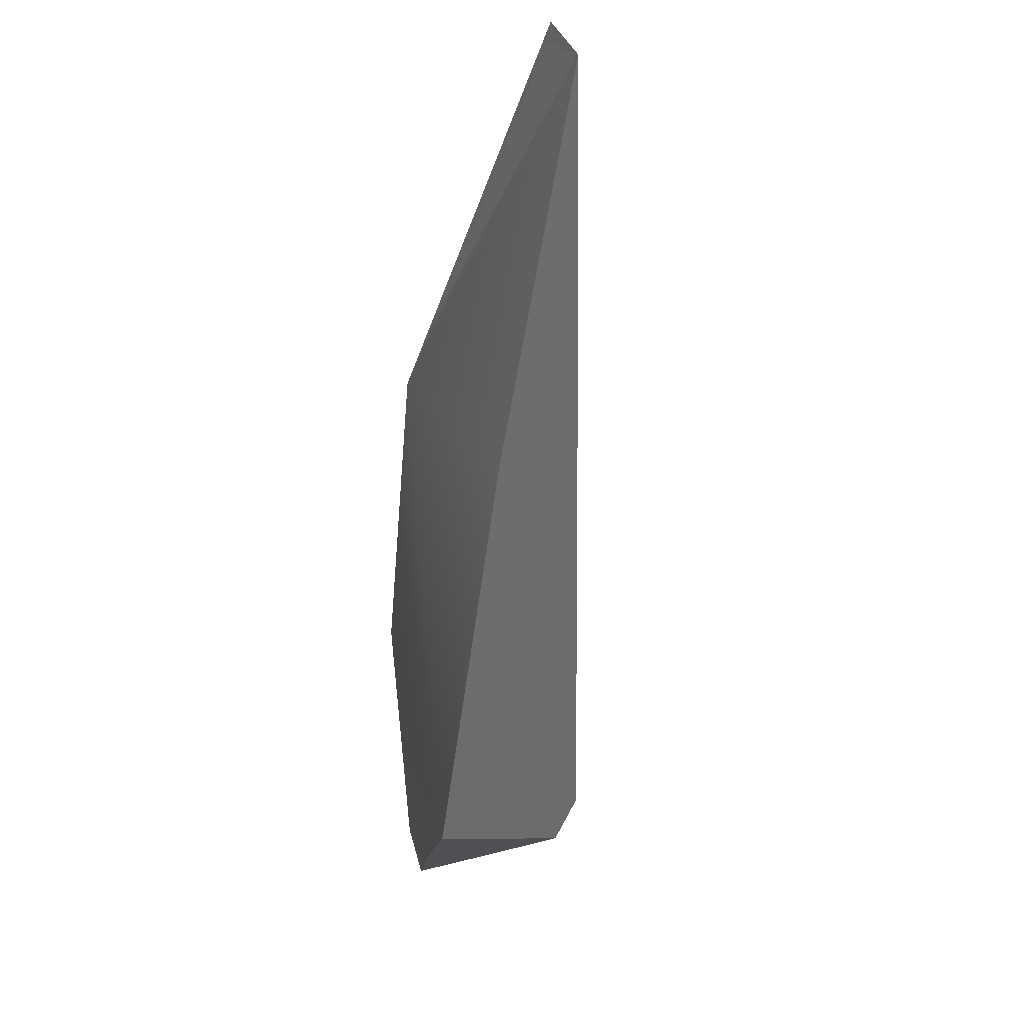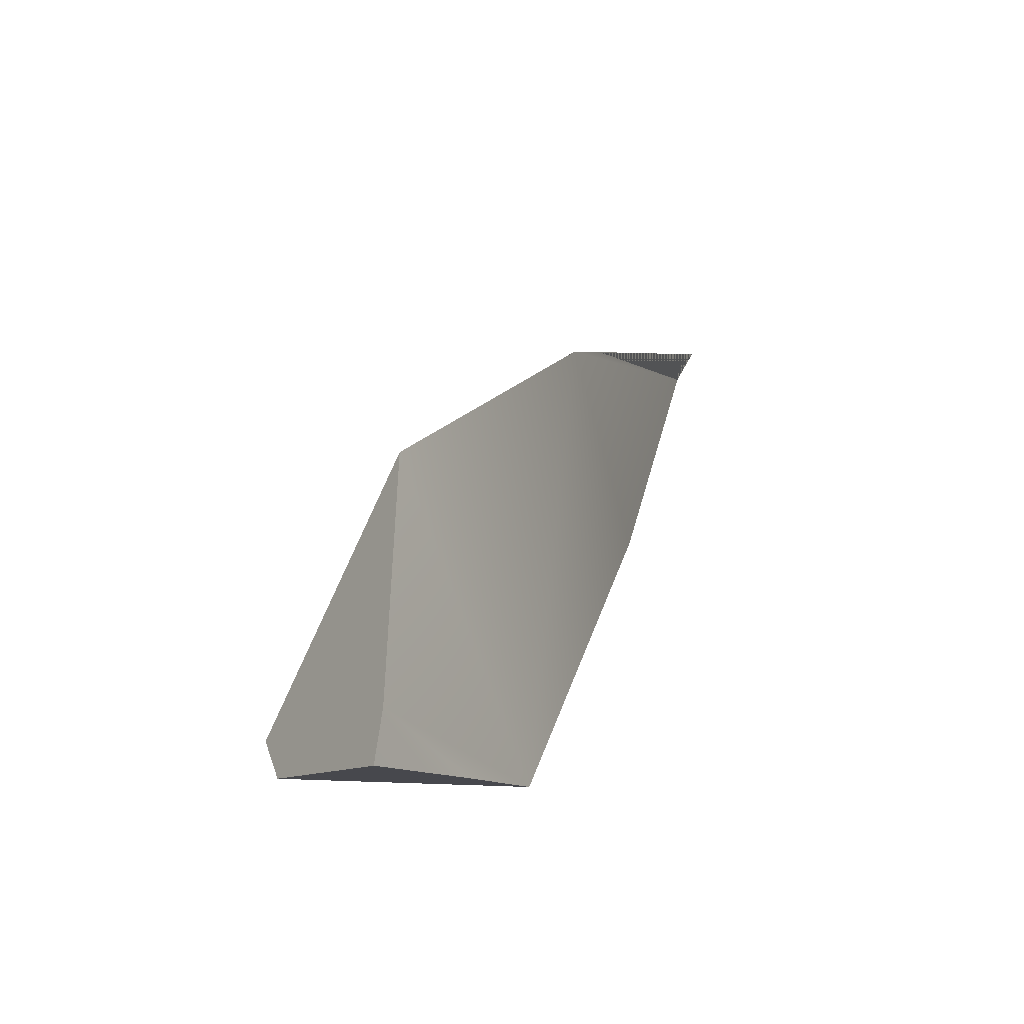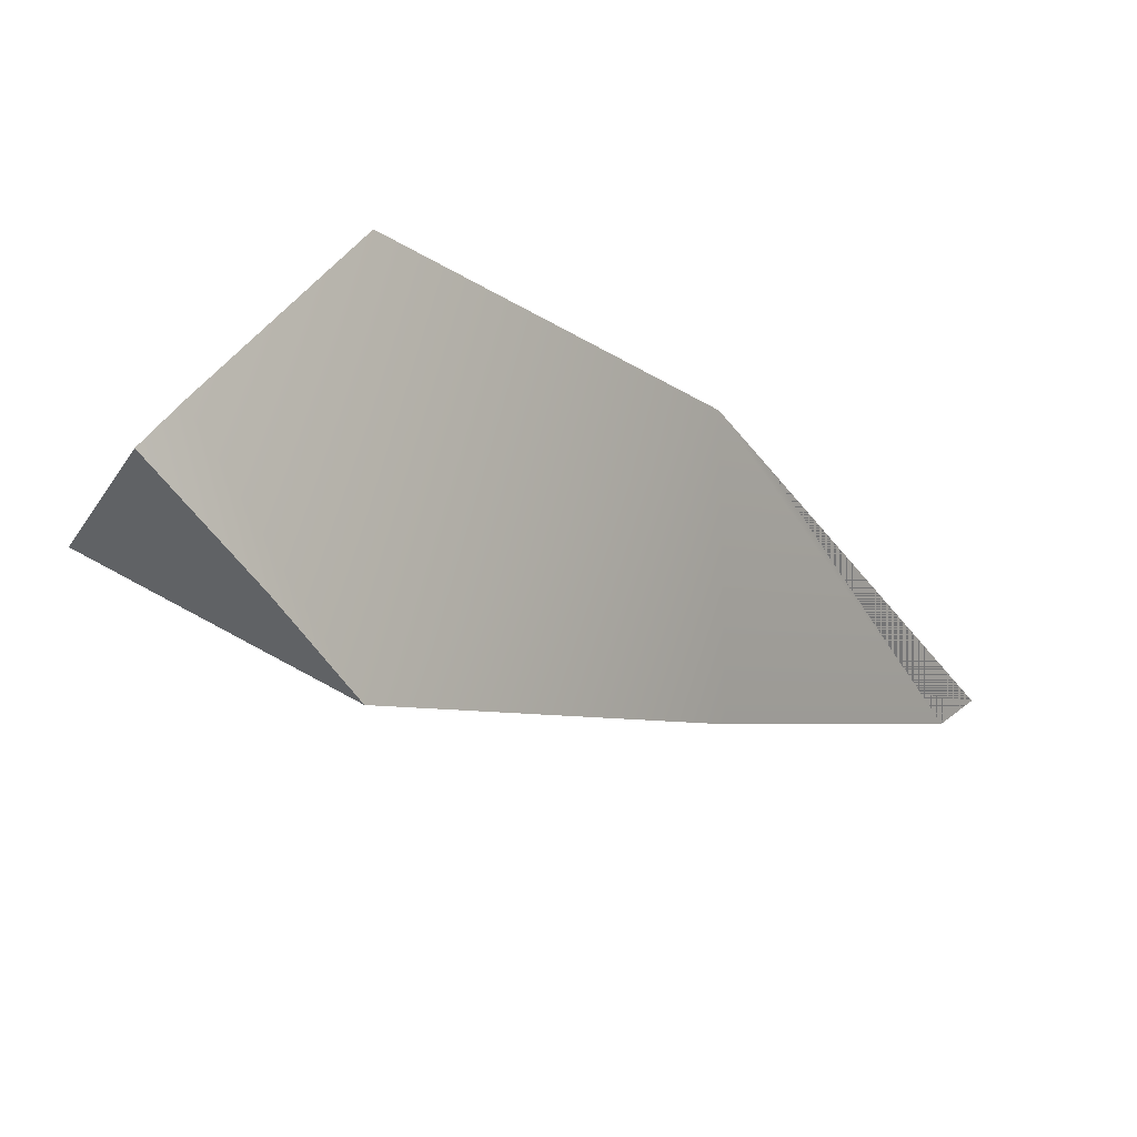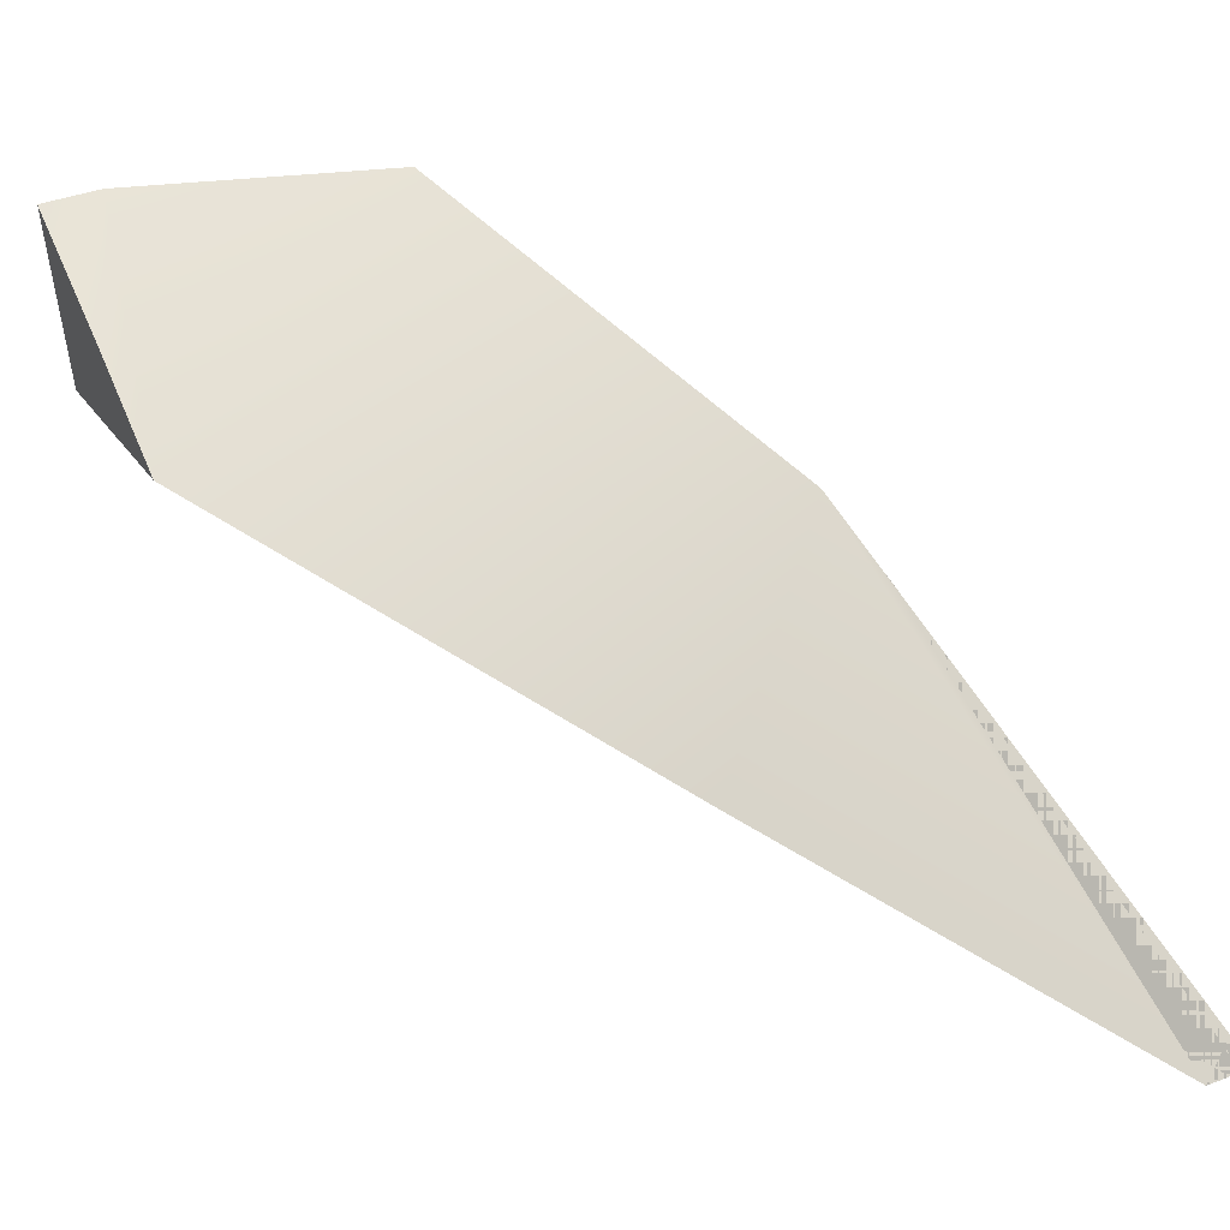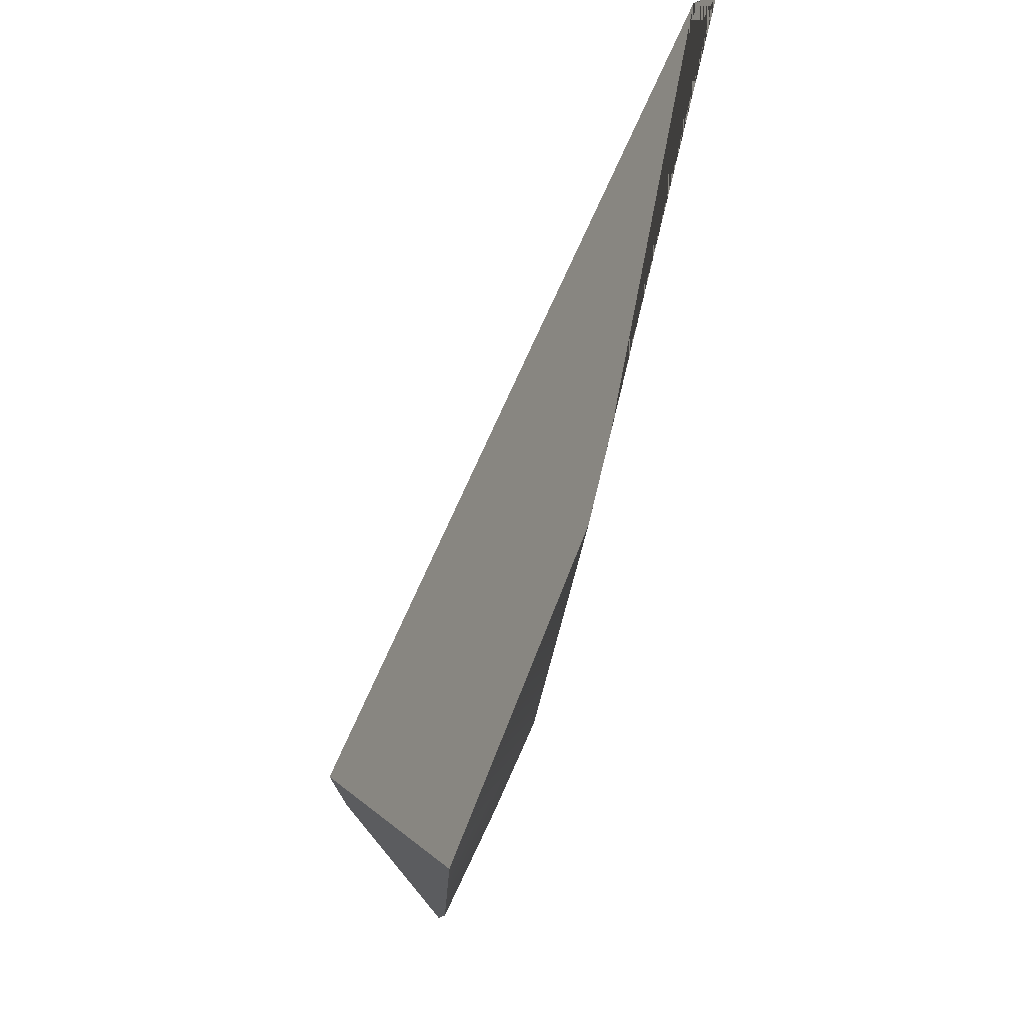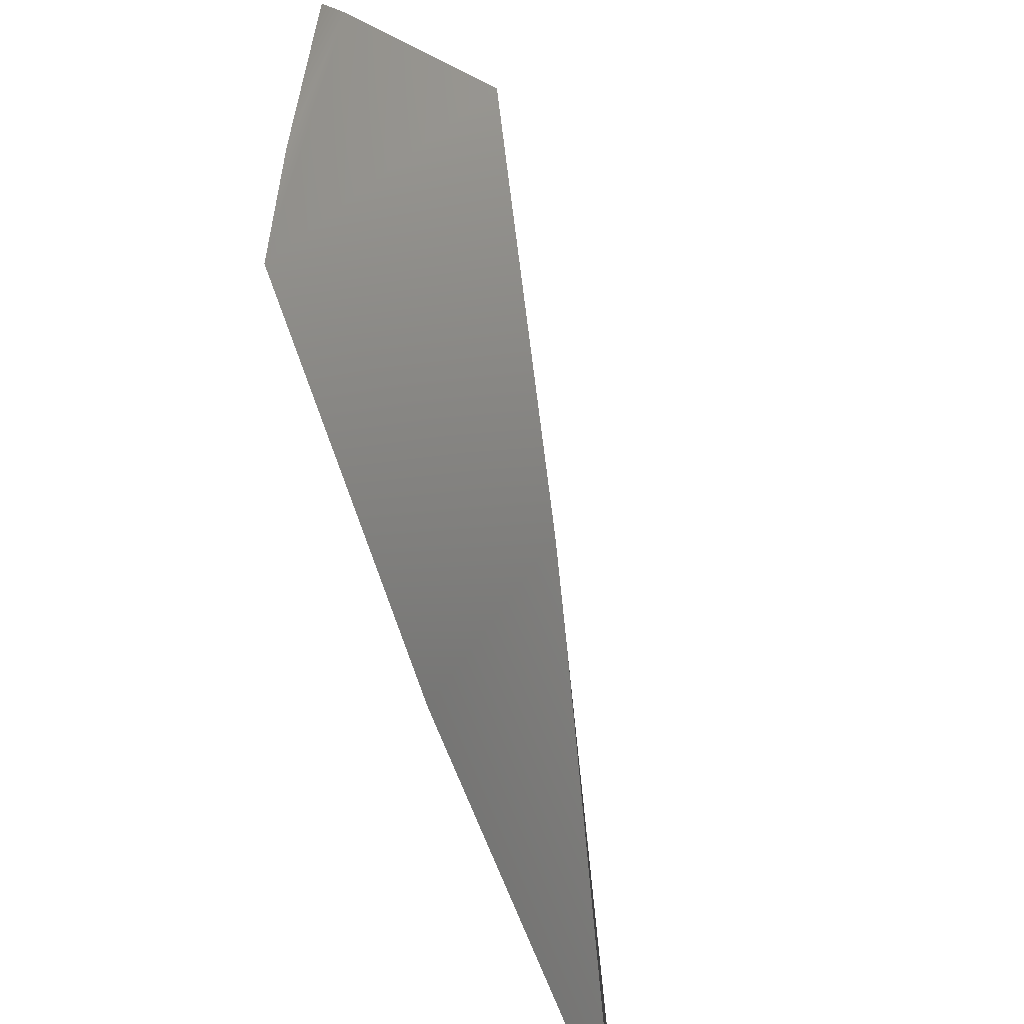
<metadata>
{"format":"obj","ext":"obj","renderer":"f3d","projection":"perspective","resolution":1024,"background":"white","views":[{"elev":-2.5,"azim":140.8,"up":"+Y"},{"elev":-29.5,"azim":1.4,"up":"+Y"},{"elev":33.2,"azim":26.9,"up":"+Z"},{"elev":0.6,"azim":71.4,"up":"+Z"},{"elev":61.8,"azim":-4.4,"up":"+Y"},{"elev":39.0,"azim":140.5,"up":"+Z"}]}
</metadata>
<code>
g Sphere_cell.028_cell.005
v 0.02903 0.03315 -0.04555
v 0.04457 0.1048 -0.08741
v 0.008318 0.04444 -0.04539
v 0.006542 -0.04607 0.002502
v -0.04296 -0.04122 0.01447
v -0.03973 -0.0504 0.01832
v -0.004369 -0.05204 0.02181
v 0.006542 -0.04607 0.002502
v -0.03973 -0.0504 0.01832
v -0.02422 -0.05715 0.03881
v -0.01129 -0.05533 0.03248
v -0.01947 -0.0592 0.04508
v -0.01596 -0.001136 0.05289
v -0.04296 -0.04122 0.01447
v 0.008318 0.04444 -0.04539
v 0.01668 0.05432 0.002029
v 0.02235 0.06442 -0.01337
v 0.04845 0.1107 -0.08436
v 0.04457 0.1048 -0.08741
v 0.02235 0.06442 -0.01337
v 0.04845 0.1107 -0.08436
v 0.04457 0.1048 -0.08741
v 0.01668 0.05432 0.002029
v 0.02903 0.03315 -0.04555
v 0.006542 -0.04607 0.002502
v -0.01596 -0.001136 0.05289
v -0.01793 -0.04935 0.04768
v -0.004369 -0.05204 0.02181
v -0.01947 -0.0592 0.04508
v -0.01129 -0.05533 0.03248
v -0.01793 -0.04935 0.04768
v -0.01947 -0.0592 0.04508
v -0.02422 -0.05715 0.03881
v -0.03973 -0.0504 0.01832
v -0.04296 -0.04122 0.01447
v -0.01596 -0.001136 0.05289
g Sphere_cell.028_cell.005_0
f 3 2 1
f 3 1 4
f 4 5 3
f 4 6 5
f 9 8 7
f 7 10 9
f 7 11 10
f 11 12 10
f 15 14 13
f 13 16 15
f 16 17 15
f 17 18 15
f 18 19 15
f 22 21 20
f 22 20 23
f 24 22 23
f 23 25 24
f 25 23 26
f 25 26 27
f 27 28 25
f 27 29 28
f 29 30 28
f 33 32 31
f 31 34 33
f 31 35 34
f 31 36 35

</code>
